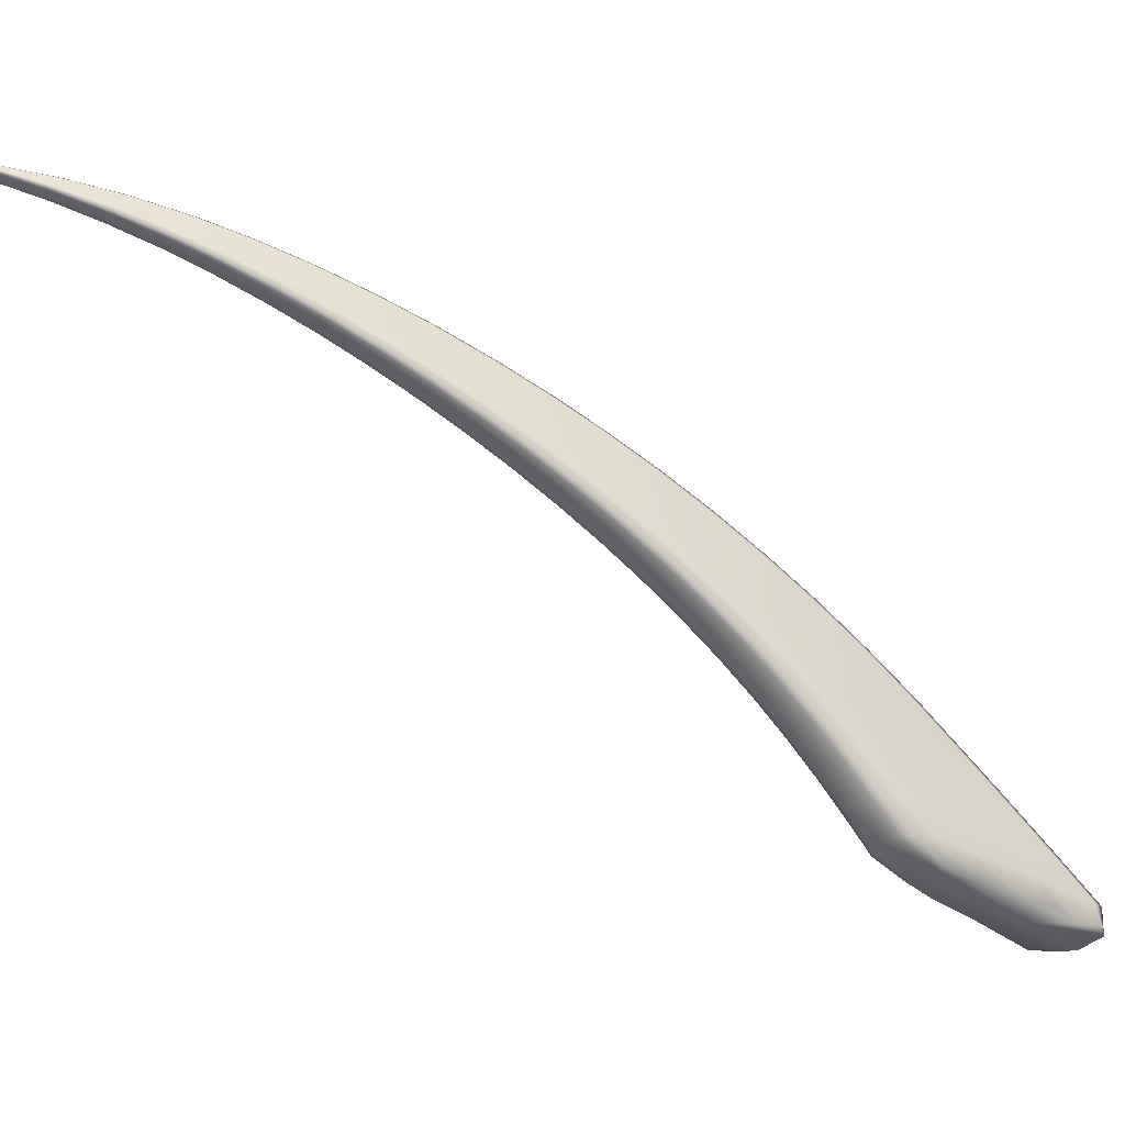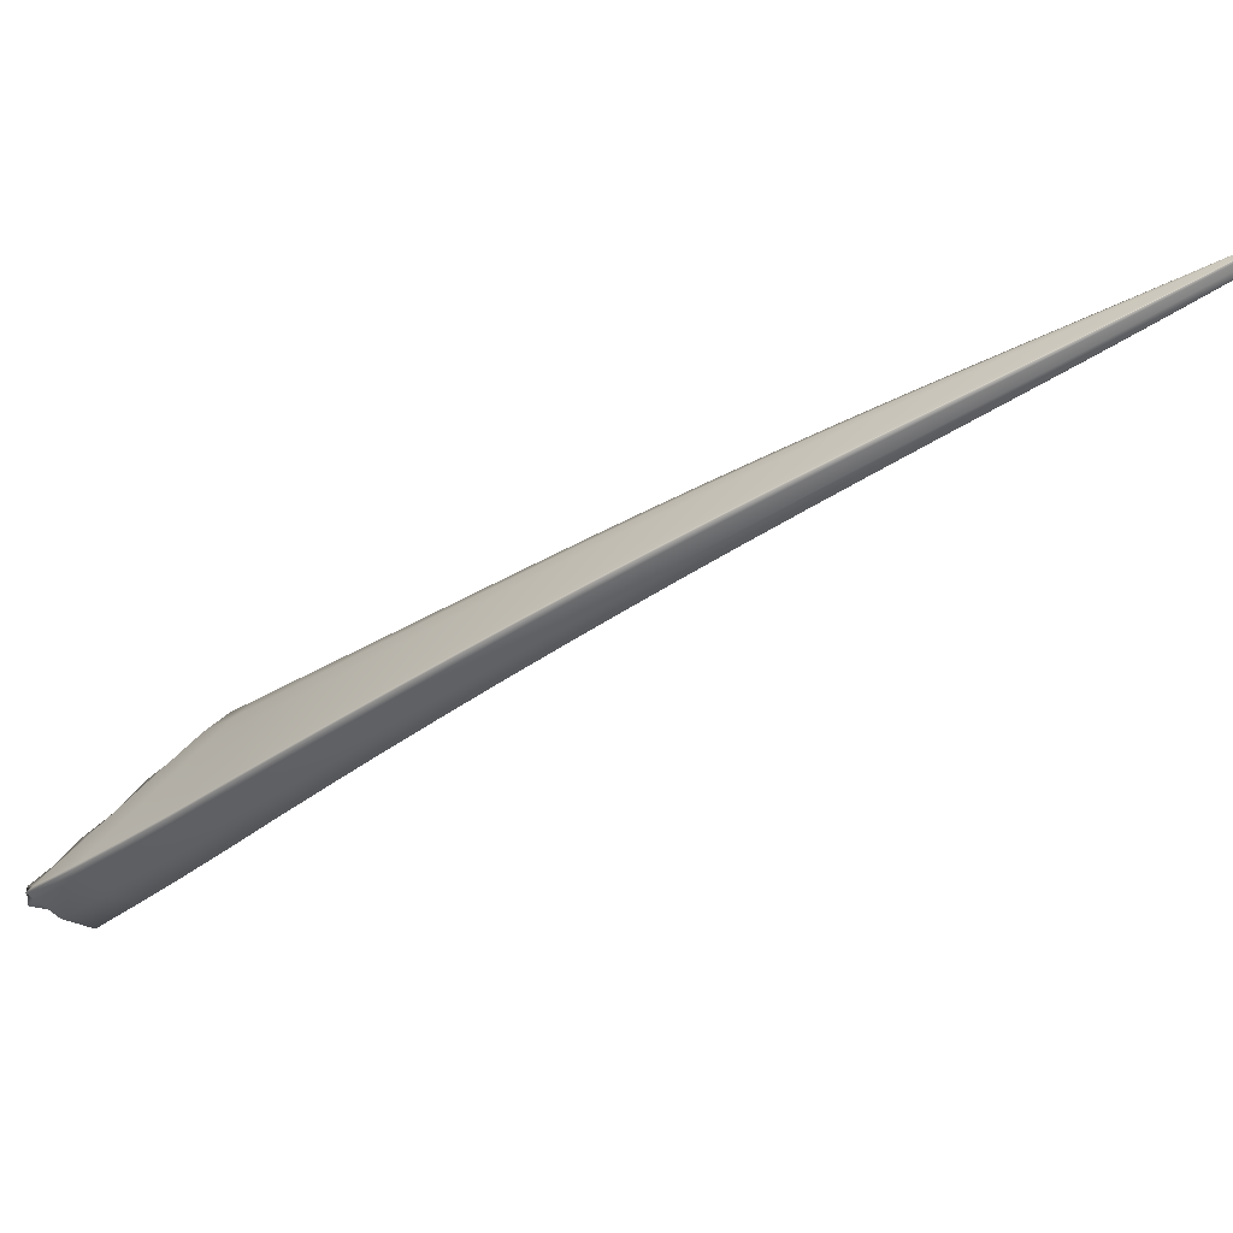
<metadata>
{"format":"obj","ext":"obj","renderer":"f3d","projection":"perspective","resolution":1024,"background":"white","views":[{"elev":43.9,"azim":114.0,"up":"+Z"},{"elev":29.9,"azim":-75.6,"up":"+Z"}]}
</metadata>
<code>
v -1.078 5.2 -0.8468
v -1.659 9.189 -3.684
v -1.78 6.966 -1.899
v -1.522 6.931 -1.678
v -1.068 5.203 -0.8123
v -1.81 7.037 -1.78
v -1.082 5.212 -0.8134
v -1.444 5.823 -1.181
v -1.456 5.855 -1.109
v -1.46 5.851 -1.122
v -1.082 5.21 -0.8213
v -1.255 5.465 -0.9858
v -1.264 5.484 -0.9408
v -1.262 5.487 -0.9319
v -1.588 6.198 -1.4
v -1.606 6.242 -1.311
v -1.612 6.236 -1.327
v -1.818 7.031 -1.804
v -1.698 6.58 -1.639
v -1.729 6.631 -1.555
v -1.722 6.637 -1.535
v -1.318 5.837 -1.09
v -1.078 5.21 -0.812
v -1.413 5.85 -1.101
v -1.24 5.484 -0.9284
v -1.072 5.206 -0.8104
v -1.36 5.844 -1.092
v -1.212 5.48 -0.9244
v -1.191 5.477 -0.9246
v -1.721 7.005 -1.744
v -1.545 6.23 -1.296
v -1.646 6.617 -1.511
v -1.411 6.203 -1.272
v -1.47 6.216 -1.279
v -1.61 6.966 -1.702
v -1.552 6.592 -1.483
v -1.478 6.569 -1.469
v -1.501 6.868 -1.785
v -1.064 5.191 -0.8449
v -1.308 5.807 -1.157
v -1.066 5.197 -0.8272
v -1.308 5.823 -1.119
v -1.185 5.467 -0.9475
v -1.184 5.456 -0.9759
v -1.397 6.163 -1.353
v -1.397 6.184 -1.307
v -1.501 6.898 -1.723
v -1.46 6.544 -1.509
v -1.46 6.518 -1.564
v -1.067 5.191 -0.8503
v -1.343 5.808 -1.169
v -1.202 5.456 -0.9835
v -1.073 5.194 -0.8523
v -1.395 5.814 -1.181
v -1.229 5.459 -0.9886
v -1.573 6.887 -1.825
v -1.446 6.168 -1.373
v -1.521 6.53 -1.592
v -1.519 6.181 -1.393
v -1.68 6.923 -1.872
v -1.613 6.552 -1.624
v -1.35 8.789 -3.02
v -1.853 8.139 -2.808
v -1.52 7.952 -2.352
v -1.901 8.268 -2.651
v -1.835 7.353 -2.179
v -1.871 7.442 -2.047
v -1.88 7.435 -2.075
v -1.91 8.261 -2.69
v -1.861 7.744 -2.481
v -1.912 7.844 -2.369
v -1.903 7.851 -2.336
v -1.786 8.171 -2.55
v -1.771 7.394 -1.995
v -1.794 7.782 -2.264
v -1.546 7.284 -1.897
v -1.645 7.335 -1.935
v -1.639 8.051 -2.431
v -1.656 7.697 -2.179
v -1.546 7.626 -2.124
v -1.716 9.349 -3.515
v -1.809 8.534 -3.158
v -1.863 8.69 -2.989
v -1.872 8.683 -3.034
v -1.725 9.35 -3.595
v -1.743 8.915 -3.497
v -1.813 9.087 -3.36
v -1.806 9.091 -3.306
v -1.613 9.18 -3.356
v -1.745 8.56 -2.854
v -1.683 8.924 -3.143
v -1.465 8.259 -2.578
v -1.592 8.395 -2.691
v -1.468 8.962 -3.154
v -1.52 8.72 -2.947
v -1.385 8.548 -2.802
v -1.488 7.848 -2.489
v -1.52 7.208 -2.016
v -1.522 7.244 -1.945
v -1.49 7.893 -2.402
v -1.519 7.577 -2.174
v -1.517 7.536 -2.252
v -1.585 7.915 -2.584
v -1.602 7.239 -2.069
v -1.607 7.582 -2.323
v -1.723 7.292 -2.136
v -1.725 8.023 -2.711
v -1.739 7.659 -2.415
v -1.318 8.669 -3.146
v -1.431 8.141 -2.722
v -1.433 8.189 -2.628
v -1.311 8.7 -3.047
v -1.352 8.467 -2.849
v -1.35 8.417 -2.952
v -1.411 8.787 -3.31
v -1.533 8.235 -2.85
v -1.458 8.536 -3.111
v -1.678 8.384 -3.024
v -1.543 8.984 -3.532
v -1.609 8.722 -3.326
v -1.587 9.108 -3.631
v -1.702 9.109 -3.668
v -1.682 8.818 -3.439
v -1.569 8.889 -3.475
v -1.735 6.942 -1.897
v -1.743 6.772 -1.767
v -1.66 6.563 -1.641
v -1.65 6.738 -1.746
v -1.56 6.948 -1.684
v -1.503 6.751 -1.572
v -1.509 6.581 -1.471
v -1.584 6.779 -1.591
v -1.822 7.041 -1.786
v -1.769 6.837 -1.655
v -1.732 6.639 -1.539
v -1.777 6.83 -1.677
v -1.462 5.856 -1.111
v -1.365 5.668 -1.018
v -1.265 5.487 -0.9328
v -1.368 5.665 -1.028
v -1.355 5.642 -1.08
v -1.455 5.838 -1.152
v -1.261 5.474 -0.9637
v -1.143 5.293 -0.8976
v -1.149 5.308 -0.8602
v -1.057 5.171 -0.8185
v -1.149 5.31 -0.8529
v -1.059 5.178 -0.8019
v -1.614 6.243 -1.314
v -1.536 6.047 -1.207
v -1.541 6.042 -1.222
v -1.521 6.009 -1.288
v -1.605 6.218 -1.365
v -1.806 7 -1.855
v -1.72 6.607 -1.599
v -1.647 6.388 -1.517
v -1.674 6.433 -1.438
v -1.668 6.438 -1.42
v -1.259 5.656 -1.005
v -1.2 5.479 -0.9227
v -1.291 5.661 -1.006
v -1.336 5.841 -1.088
v -1.438 5.853 -1.106
v -1.332 5.665 -1.012
v -1.253 5.486 -0.9304
v -1.058 5.176 -0.8011
v -1.138 5.308 -0.8508
v -1.386 5.847 -1.097
v -1.226 5.482 -0.9264
v -1.055 5.173 -0.7998
v -1.124 5.304 -0.8484
v -1.114 5.3 -0.8492
v -1.052 5.17 -0.7986
v -1.773 7.024 -1.765
v -1.686 6.811 -1.625
v -1.69 6.629 -1.525
v -1.483 6.039 -1.196
v -1.58 6.237 -1.305
v -1.599 6.423 -1.401
v -1.368 6.02 -1.179
v -1.419 6.029 -1.184
v -1.436 6.21 -1.272
v -1.507 6.223 -1.288
v -1.665 6.985 -1.723
v -1.599 6.604 -1.497
v -1.514 6.404 -1.379
v -1.447 6.387 -1.368
v -1.495 6.88 -1.755
v -1.483 6.694 -1.673
v -1.455 6.529 -1.538
v -1.483 6.722 -1.614
v -1.25 5.631 -1.064
v -1.183 5.461 -0.9631
v -1.251 5.644 -1.031
v -1.305 5.814 -1.139
v -1.31 5.831 -1.101
v -1.186 5.472 -0.9338
v -1.05 5.167 -0.8052
v -1.11 5.292 -0.8686
v -1.109 5.284 -0.8925
v -1.049 5.161 -0.8214
v -1.356 5.985 -1.253
v -1.356 6.003 -1.211
v -1.393 6.172 -1.332
v -1.401 6.194 -1.285
v -1.507 6.915 -1.694
v -1.465 6.557 -1.484
v -1.432 6.364 -1.406
v -1.431 6.341 -1.457
v -1.243 5.461 -0.9913
v -1.317 5.635 -1.082
v -1.422 5.817 -1.187
v -1.321 5.806 -1.165
v -1.277 5.631 -1.074
v -1.191 5.455 -0.9814
v -1.049 5.158 -0.8311
v -1.117 5.285 -0.8981
v -1.368 5.811 -1.175
v -1.215 5.458 -0.986
v -1.051 5.161 -0.8324
v -1.131 5.288 -0.9011
v -1.054 5.164 -0.834
v -1.529 6.873 -1.806
v -1.55 6.709 -1.707
v -1.484 6.521 -1.58
v -1.398 5.988 -1.269
v -1.416 6.164 -1.365
v -1.487 6.349 -1.481
v -1.462 5.996 -1.285
v -1.557 6.187 -1.404
v -1.481 6.174 -1.383
v -1.625 6.904 -1.847
v -1.565 6.54 -1.607
v -1.57 6.366 -1.506
v -1.408 8.909 -3.125
v -1.341 8.68 -2.907
v -1.443 8.627 -2.86
v -1.482 8.871 -3.064
v -1.571 7.997 -2.38
v -1.537 7.791 -2.238
v -1.593 7.659 -2.142
v -1.652 7.875 -2.304
v -1.917 8.28 -2.666
v -1.907 8.058 -2.49
v -1.918 7.86 -2.347
v -1.915 8.052 -2.526
v -1.885 7.448 -2.055
v -1.844 7.239 -1.911
v -1.852 7.232 -1.936
v -1.811 7.159 -2.036
v -1.865 7.397 -2.132
v -1.861 7.941 -2.642
v -1.89 8.207 -2.758
v -1.895 7.799 -2.432
v -1.852 7.548 -2.327
v -1.9 7.639 -2.219
v -1.891 7.646 -2.188
v -1.854 8.227 -2.608
v -1.794 7.976 -2.405
v -1.857 7.822 -2.305
v -1.749 7.2 -1.867
v -1.829 7.422 -2.024
v -1.786 7.588 -2.127
v -1.537 7.109 -1.787
v -1.631 7.151 -1.817
v -1.588 7.308 -1.908
v -1.708 7.364 -1.964
v -1.713 8.111 -2.49
v -1.725 7.739 -2.22
v -1.654 7.517 -2.055
v -1.549 7.457 -2.01
v -1.697 9.364 -3.548
v -1.77 9.296 -3.466
v -1.823 9.113 -3.331
v -1.776 9.294 -3.524
v -1.879 8.706 -3.008
v -1.886 8.479 -2.818
v -1.895 8.474 -2.861
v -1.835 8.339 -2.982
v -1.849 8.617 -3.108
v -1.668 9.28 -3.641
v -1.787 9.013 -3.443
v -1.779 8.723 -3.327
v -1.845 8.883 -3.196
v -1.838 8.888 -3.147
v -1.646 9.278 -3.464
v -1.647 9.105 -3.283
v -1.756 9.021 -3.237
v -1.77 8.365 -2.7
v -1.814 8.638 -2.934
v -1.715 8.745 -3.002
v -1.496 8.107 -2.465
v -1.619 8.224 -2.56
v -1.519 8.32 -2.619
v -1.669 8.477 -2.771
v -1.53 9.09 -3.291
v -1.603 8.821 -3.044
v -1.557 8.563 -2.823
v -1.427 8.405 -2.69
v -1.806 7.699 -2.465
v -1.736 7.842 -2.561
v -1.795 8.079 -2.779
v -1.481 7.862 -2.444
v -1.506 7.695 -2.371
v -1.511 7.55 -2.213
v -1.508 7.737 -2.288
v -1.514 7.073 -1.833
v -1.514 7.221 -1.981
v -1.513 7.039 -1.9
v -1.528 7.264 -1.913
v -1.498 7.92 -2.366
v -1.526 7.6 -2.139
v -1.523 7.412 -2.059
v -1.522 7.374 -2.134
v -1.526 7.87 -2.534
v -1.6 7.75 -2.453
v -1.553 7.551 -2.287
v -1.552 7.217 -2.043
v -1.59 7.064 -1.946
v -1.608 7.412 -2.195
v -1.705 7.108 -2.002
v -1.784 7.32 -2.171
v -1.66 7.265 -2.101
v -1.653 7.967 -2.645
v -1.671 7.619 -2.367
v -1.734 7.476 -2.273
v -1.329 8.743 -3.147
v -1.306 8.542 -3.059
v -1.343 8.429 -2.895
v -1.307 8.595 -2.954
v -1.463 7.997 -2.606
v -1.465 8.044 -2.516
v -1.424 8.155 -2.672
v -1.441 8.22 -2.589
v -1.344 8.801 -3.08
v -1.36 8.5 -2.808
v -1.395 8.33 -2.738
v -1.393 8.281 -2.837
v -1.368 8.774 -3.255
v -1.417 8.677 -3.234
v -1.393 8.461 -3.025
v -1.562 8.076 -2.716
v -1.471 8.174 -2.78
v -1.497 8.391 -2.984
v -1.705 8.204 -2.866
v -1.749 8.46 -3.117
v -1.604 8.307 -2.933
v -1.474 8.928 -3.427
v -1.533 8.625 -3.214
v -1.645 8.555 -3.177
v -1.642 9 -3.601
v -1.701 6.752 -1.767
v -1.537 6.765 -1.576
v -1.781 6.84 -1.66
v -1.369 5.669 -1.019
v -1.364 5.654 -1.055
v -1.147 5.301 -0.8792
v -1.15 5.311 -0.8535
v -1.543 6.048 -1.21
v -1.535 6.026 -1.256
v -1.766 6.803 -1.724
v -1.666 6.412 -1.48
v -1.677 6.44 -1.424
v -1.272 5.659 -1.003
v -1.351 5.667 -1.015
v -1.144 5.309 -0.852
v -1.311 5.663 -1.009
v -1.131 5.306 -0.8496
v -1.118 5.302 -0.8473
v -1.735 6.826 -1.642
v -1.514 6.044 -1.203
v -1.639 6.432 -1.412
v -1.39 6.025 -1.178
v -1.451 6.034 -1.19
v -1.635 6.795 -1.608
v -1.556 6.414 -1.39
v -1.476 6.396 -1.37
v -1.478 6.705 -1.645
v -1.248 5.636 -1.049
v -1.253 5.65 -1.015
v -1.111 5.297 -0.8571
v -1.109 5.287 -0.8818
v -1.353 5.993 -1.234
v -1.359 6.012 -1.191
v -1.488 6.737 -1.587
v -1.435 6.376 -1.383
v -1.427 6.351 -1.433
v -1.338 5.637 -1.086
v -1.261 5.63 -1.071
v -1.112 5.283 -0.8968
v -1.296 5.633 -1.078
v -1.124 5.286 -0.8995
v -1.137 5.29 -0.9027
v -1.509 6.697 -1.692
v -1.373 5.984 -1.263
v -1.453 6.342 -1.471
v -1.494 6.001 -1.293
v -1.429 5.992 -1.277
v -1.598 6.723 -1.725
v -1.527 6.357 -1.493
v -1.612 6.375 -1.52
v -1.402 8.764 -2.966
v -1.586 7.83 -2.26
v -1.922 8.069 -2.503
v -1.857 7.244 -1.918
v -1.839 7.198 -1.99
v -1.897 8.002 -2.592
v -1.884 7.597 -2.279
v -1.905 7.653 -2.198
v -1.86 8.024 -2.454
v -1.804 7.223 -1.892
v -1.847 7.622 -2.162
v -1.577 7.129 -1.795
v -1.69 7.175 -1.842
v -1.723 7.926 -2.353
v -1.72 7.552 -2.091
v -1.594 7.485 -2.024
v -1.786 9.322 -3.493
v -1.902 8.494 -2.836
v -1.873 8.414 -2.932
v -1.748 9.215 -3.612
v -1.821 8.813 -3.274
v -1.854 8.907 -3.169
v -1.72 9.216 -3.388
v -1.838 8.432 -2.768
v -1.787 8.828 -3.086
v -1.549 8.16 -2.499
v -1.695 8.294 -2.629
v -1.566 8.987 -3.172
v -1.636 8.656 -2.914
v -1.483 8.475 -2.739
v -1.805 7.889 -2.619
v -1.5 7.709 -2.329
v -1.508 7.052 -1.867
v -1.52 7.091 -1.803
v -1.515 7.763 -2.253
v -1.53 7.434 -2.026
v -1.516 7.388 -2.097
v -1.543 7.713 -2.41
v -1.543 7.046 -1.924
v -1.556 7.386 -2.164
v -1.763 7.131 -2.032
v -1.645 7.085 -1.972
v -1.666 7.794 -2.505
v -1.669 7.443 -2.233
v -1.799 7.509 -2.315
v -1.298 8.555 -3
v -1.456 8.011 -2.559
v -1.473 8.072 -2.478
v -1.316 8.63 -2.913
v -1.403 8.362 -2.699
v -1.385 8.294 -2.784
v -1.351 8.59 -3.137
v -1.502 8.024 -2.657
v -1.434 8.32 -2.903
v -1.776 8.27 -2.945
v -1.632 8.138 -2.788
v -1.493 8.779 -3.349
v -1.569 8.472 -3.079
v -1.718 8.638 -3.277
v -1.501 9.068 -3.392
v -1.028 5.125 -0.7958
f 121 351 122 2
f 122 351 123 86
f 123 351 124 120
f 124 351 121 119
f 125 352 126 3
f 126 352 127 19
f 127 352 128 61
f 128 352 125 60
f 129 353 130 4
f 130 353 131 37
f 131 353 132 36
f 132 353 129 35
f 133 354 134 6
f 134 354 135 21
f 135 354 136 20
f 136 354 133 18
f 137 355 138 9
f 138 355 139 14
f 139 355 140 13
f 140 355 137 10
f 141 356 142 8
f 142 356 140 10
f 140 356 143 13
f 143 356 141 12
f 144 357 143 12
f 143 357 145 13
f 145 357 146 11
f 146 357 144 1
f 147 358 148 7
f 148 358 145 11
f 145 358 139 13
f 139 358 147 14
f 149 359 150 16
f 150 359 137 9
f 137 359 151 10
f 151 359 149 17
f 152 360 153 15
f 153 360 151 17
f 151 360 142 10
f 142 360 152 8
f 126 361 154 3
f 154 361 136 18
f 136 361 155 20
f 155 361 126 19
f 156 362 155 19
f 155 362 157 20
f 157 362 153 17
f 153 362 156 15
f 158 363 149 16
f 149 363 157 17
f 157 363 135 20
f 135 363 158 21
f 159 364 160 29
f 160 364 161 28
f 161 364 162 27
f 162 364 159 22
f 138 365 163 9
f 163 365 164 24
f 164 365 165 25
f 165 365 138 14
f 166 366 147 7
f 147 366 165 14
f 165 366 167 25
f 167 366 166 23
f 164 367 168 24
f 168 367 161 27
f 161 367 169 28
f 169 367 164 25
f 170 368 167 23
f 167 368 169 25
f 169 368 171 28
f 171 368 170 26
f 172 369 173 5
f 173 369 171 26
f 171 369 160 28
f 160 369 172 29
f 174 370 175 30
f 175 370 176 32
f 176 370 134 21
f 134 370 174 6
f 177 371 163 24
f 163 371 150 9
f 150 371 178 16
f 178 371 177 31
f 179 372 178 31
f 178 372 158 16
f 158 372 176 21
f 176 372 179 32
f 180 373 162 22
f 162 373 181 27
f 181 373 182 34
f 182 373 180 33
f 168 374 177 24
f 177 374 183 31
f 183 374 181 34
f 181 374 168 27
f 184 375 132 35
f 132 375 185 36
f 185 375 175 32
f 175 375 184 30
f 186 376 183 34
f 183 376 179 31
f 179 376 185 32
f 185 376 186 36
f 187 377 182 33
f 182 377 186 34
f 186 377 131 36
f 131 377 187 37
f 188 378 189 38
f 189 378 190 49
f 190 378 191 48
f 191 378 188 47
f 192 379 193 44
f 193 379 194 43
f 194 379 195 42
f 195 379 192 40
f 159 380 196 22
f 196 380 194 42
f 194 380 197 43
f 197 380 159 29
f 198 381 172 5
f 172 381 197 29
f 197 381 199 43
f 199 381 198 41
f 200 382 201 39
f 201 382 199 41
f 199 382 193 43
f 193 382 200 44
f 202 383 195 40
f 195 383 203 42
f 203 383 204 46
f 204 383 202 45
f 196 384 180 22
f 180 384 205 33
f 205 384 203 46
f 203 384 196 42
f 206 385 191 47
f 191 385 207 48
f 207 385 130 37
f 130 385 206 4
f 208 386 205 46
f 205 386 187 33
f 187 386 207 37
f 207 386 208 48
f 209 387 204 45
f 204 387 208 46
f 208 387 190 48
f 190 387 209 49
f 141 388 210 12
f 210 388 211 55
f 211 388 212 54
f 212 388 141 8
f 192 389 213 40
f 213 389 214 51
f 214 389 215 52
f 215 389 192 44
f 216 390 200 39
f 200 390 215 44
f 215 390 217 52
f 217 390 216 50
f 214 391 218 51
f 218 391 211 54
f 211 391 219 55
f 219 391 214 52
f 220 392 217 50
f 217 392 219 52
f 219 392 221 55
f 221 392 220 53
f 144 393 222 1
f 222 393 221 53
f 221 393 210 55
f 210 393 144 12
f 223 394 224 56
f 224 394 225 58
f 225 394 189 49
f 189 394 223 38
f 226 395 213 51
f 213 395 202 40
f 202 395 227 45
f 227 395 226 57
f 228 396 227 57
f 227 396 209 45
f 209 396 225 49
f 225 396 228 58
f 152 397 212 8
f 212 397 229 54
f 229 397 230 59
f 230 397 152 15
f 218 398 226 51
f 226 398 231 57
f 231 398 229 59
f 229 398 218 54
f 232 399 128 60
f 128 399 233 61
f 233 399 224 58
f 224 399 232 56
f 234 400 231 59
f 231 400 228 57
f 228 400 233 58
f 233 400 234 61
f 156 401 230 15
f 230 401 234 59
f 234 401 127 61
f 127 401 156 19
f 235 402 236 62
f 236 402 237 96
f 237 402 238 95
f 238 402 235 94
f 239 403 240 64
f 240 403 241 80
f 241 403 242 79
f 242 403 239 78
f 243 404 244 65
f 244 404 245 72
f 245 404 246 71
f 246 404 243 69
f 247 405 248 67
f 248 405 133 6
f 133 405 249 18
f 249 405 247 68
f 250 406 251 66
f 251 406 249 68
f 249 406 154 18
f 154 406 250 3
f 252 407 253 63
f 253 407 246 69
f 246 407 254 71
f 254 407 252 70
f 255 408 254 70
f 254 408 256 71
f 256 408 251 68
f 251 408 255 66
f 257 409 247 67
f 247 409 256 68
f 256 409 245 71
f 245 409 257 72
f 258 410 259 73
f 259 410 260 75
f 260 410 244 72
f 244 410 258 65
f 261 411 174 30
f 174 411 248 6
f 248 411 262 67
f 262 411 261 74
f 263 412 262 74
f 262 412 257 67
f 257 412 260 72
f 260 412 263 75
f 264 413 129 4
f 129 413 265 35
f 265 413 266 77
f 266 413 264 76
f 184 414 261 30
f 261 414 267 74
f 267 414 265 77
f 265 414 184 35
f 268 415 242 78
f 242 415 269 79
f 269 415 259 75
f 259 415 268 73
f 270 416 267 77
f 267 416 263 74
f 263 416 269 75
f 269 416 270 79
f 271 417 266 76
f 266 417 270 77
f 270 417 241 79
f 241 417 271 80
f 272 418 273 81
f 273 418 274 88
f 274 418 275 87
f 275 418 272 85
f 276 419 277 83
f 277 419 243 65
f 243 419 278 69
f 278 419 276 84
f 279 420 280 82
f 280 420 278 84
f 278 420 253 69
f 253 420 279 63
f 122 421 281 2
f 281 421 275 85
f 275 421 282 87
f 282 421 122 86
f 283 422 282 86
f 282 422 284 87
f 284 422 280 84
f 280 422 283 82
f 285 423 276 83
f 276 423 284 84
f 284 423 274 87
f 274 423 285 88
f 286 424 287 89
f 287 424 288 91
f 288 424 273 88
f 273 424 286 81
f 289 425 258 73
f 258 425 277 65
f 277 425 290 83
f 290 425 289 90
f 291 426 290 90
f 290 426 285 83
f 285 426 288 88
f 288 426 291 91
f 292 427 239 64
f 239 427 293 78
f 293 427 294 93
f 294 427 292 92
f 268 428 289 73
f 289 428 295 90
f 295 428 293 93
f 293 428 268 78
f 296 429 238 94
f 238 429 297 95
f 297 429 287 91
f 287 429 296 89
f 298 430 295 93
f 295 430 291 90
f 291 430 297 91
f 297 430 298 95
f 299 431 294 92
f 294 431 298 93
f 298 431 237 95
f 237 431 299 96
f 252 432 300 70
f 300 432 301 108
f 301 432 302 107
f 302 432 252 63
f 303 433 304 97
f 304 433 305 102
f 305 433 306 101
f 306 433 303 100
f 188 434 307 47
f 307 434 308 99
f 308 434 309 98
f 309 434 188 38
f 206 435 264 4
f 264 435 310 76
f 310 435 307 99
f 307 435 206 47
f 240 436 311 64
f 311 436 306 100
f 306 436 312 101
f 312 436 240 80
f 271 437 312 80
f 312 437 313 101
f 313 437 310 99
f 310 437 271 76
f 314 438 308 98
f 308 438 313 99
f 313 438 305 101
f 305 438 314 102
f 304 439 315 97
f 315 439 316 103
f 316 439 317 105
f 317 439 304 102
f 223 440 309 38
f 309 440 318 98
f 318 440 319 104
f 319 440 223 56
f 314 441 317 102
f 317 441 320 105
f 320 441 318 104
f 318 441 314 98
f 250 442 125 3
f 125 442 321 60
f 321 442 322 106
f 322 442 250 66
f 232 443 319 56
f 319 443 323 104
f 323 443 321 106
f 321 443 232 60
f 316 444 324 103
f 324 444 301 107
f 301 444 325 108
f 325 444 316 105
f 323 445 320 104
f 320 445 325 105
f 325 445 326 108
f 326 445 323 106
f 255 446 322 66
f 322 446 326 106
f 326 446 300 108
f 300 446 255 70
f 327 447 328 109
f 328 447 329 114
f 329 447 330 113
f 330 447 327 112
f 331 448 303 97
f 303 448 332 100
f 332 448 333 111
f 333 448 331 110
f 311 449 292 64
f 292 449 334 92
f 334 449 332 111
f 332 449 311 100
f 335 450 330 112
f 330 450 336 113
f 336 450 236 96
f 236 450 335 62
f 337 451 334 111
f 334 451 299 92
f 299 451 336 96
f 336 451 337 113
f 338 452 333 110
f 333 452 337 111
f 337 452 329 113
f 329 452 338 114
f 339 453 340 115
f 340 453 341 117
f 341 453 328 114
f 328 453 339 109
f 342 454 315 103
f 315 454 331 97
f 331 454 343 110
f 343 454 342 116
f 344 455 343 116
f 343 455 338 110
f 338 455 341 114
f 341 455 344 117
f 279 456 302 63
f 302 456 345 107
f 345 456 346 118
f 346 456 279 82
f 324 457 342 103
f 342 457 347 116
f 347 457 345 118
f 345 457 324 107
f 348 458 124 119
f 124 458 349 120
f 349 458 340 117
f 340 458 348 115
f 350 459 347 118
f 347 459 344 116
f 344 459 349 117
f 349 459 350 120
f 283 460 346 82
f 346 460 350 118
f 350 460 123 120
f 123 460 283 86
f 121 461 348 119
f 348 461 339 115
f 339 461 327 109
f 327 461 335 112
f 335 461 235 62
f 235 461 296 94
f 296 461 286 89
f 286 461 272 81
f 272 461 281 85
f 281 461 121 2
f 146 462 148 11
f 148 462 166 7
f 166 462 170 23
f 170 462 173 26
f 173 462 198 5
f 198 462 201 41
f 201 462 216 39
f 216 462 220 50
f 220 462 222 53
f 222 462 146 1

</code>
